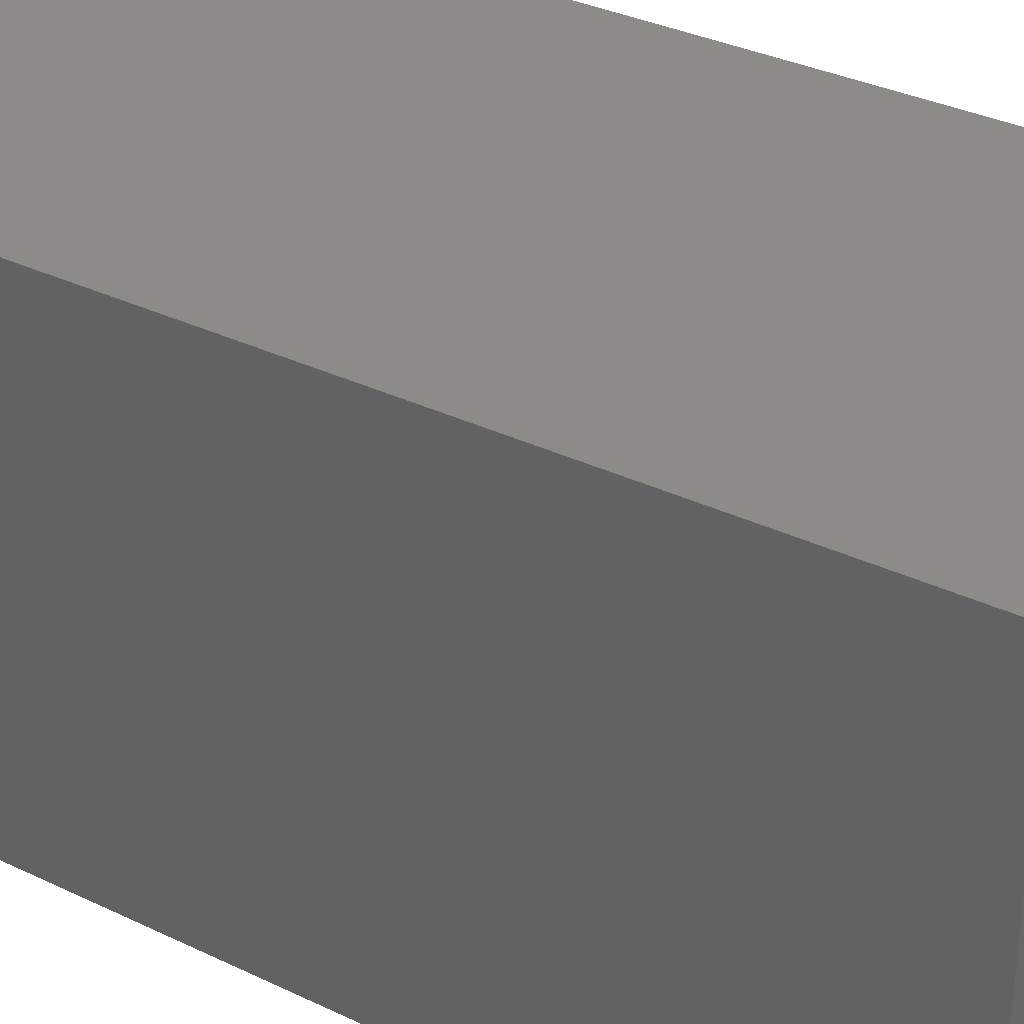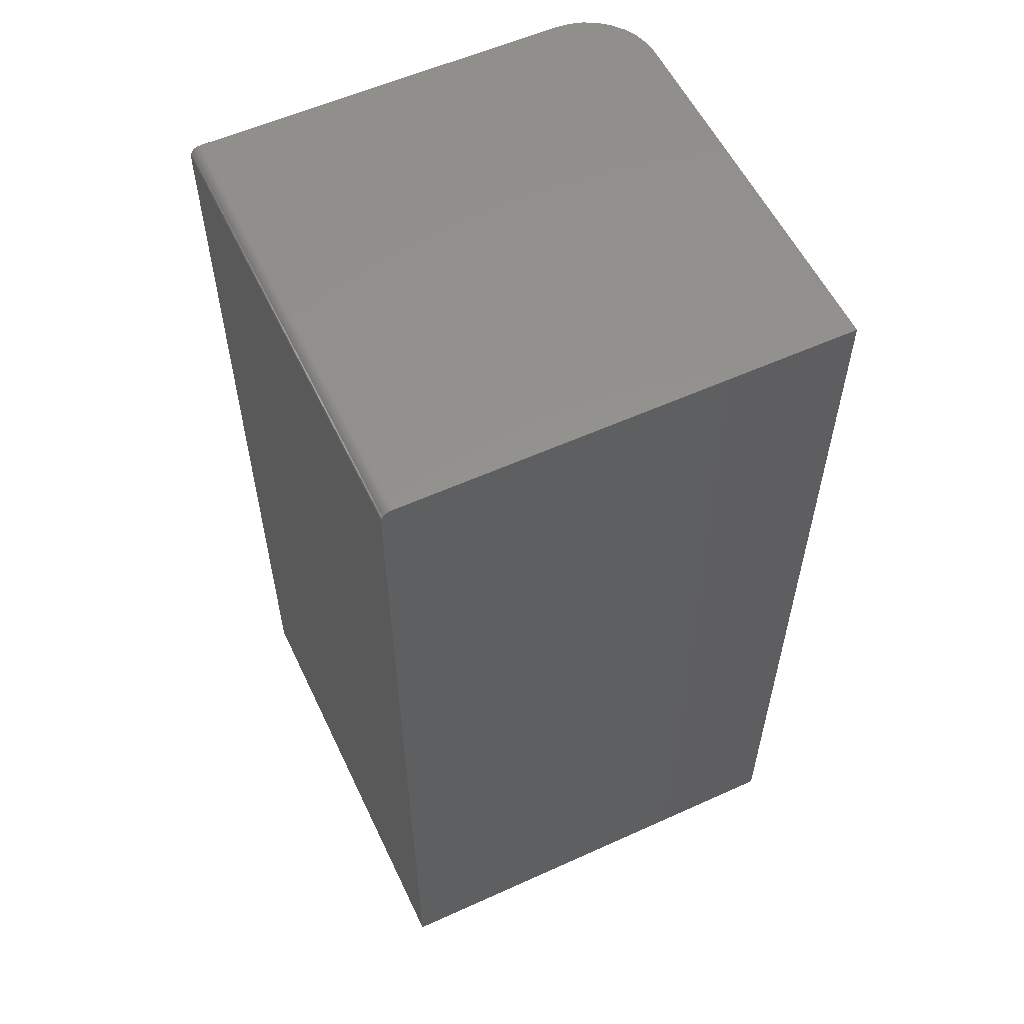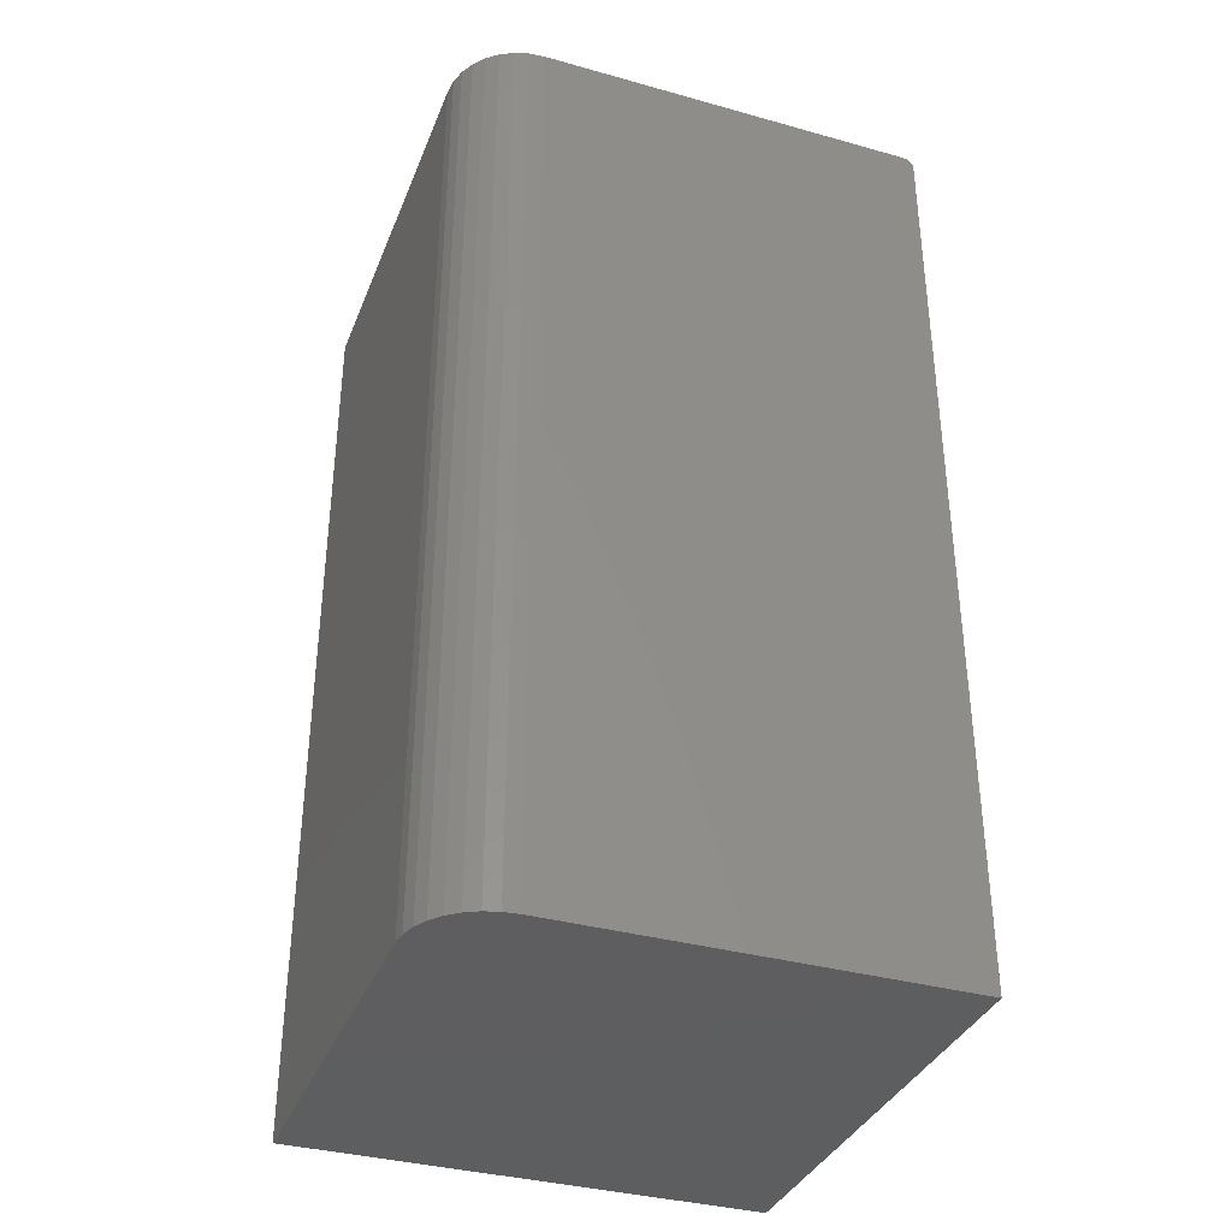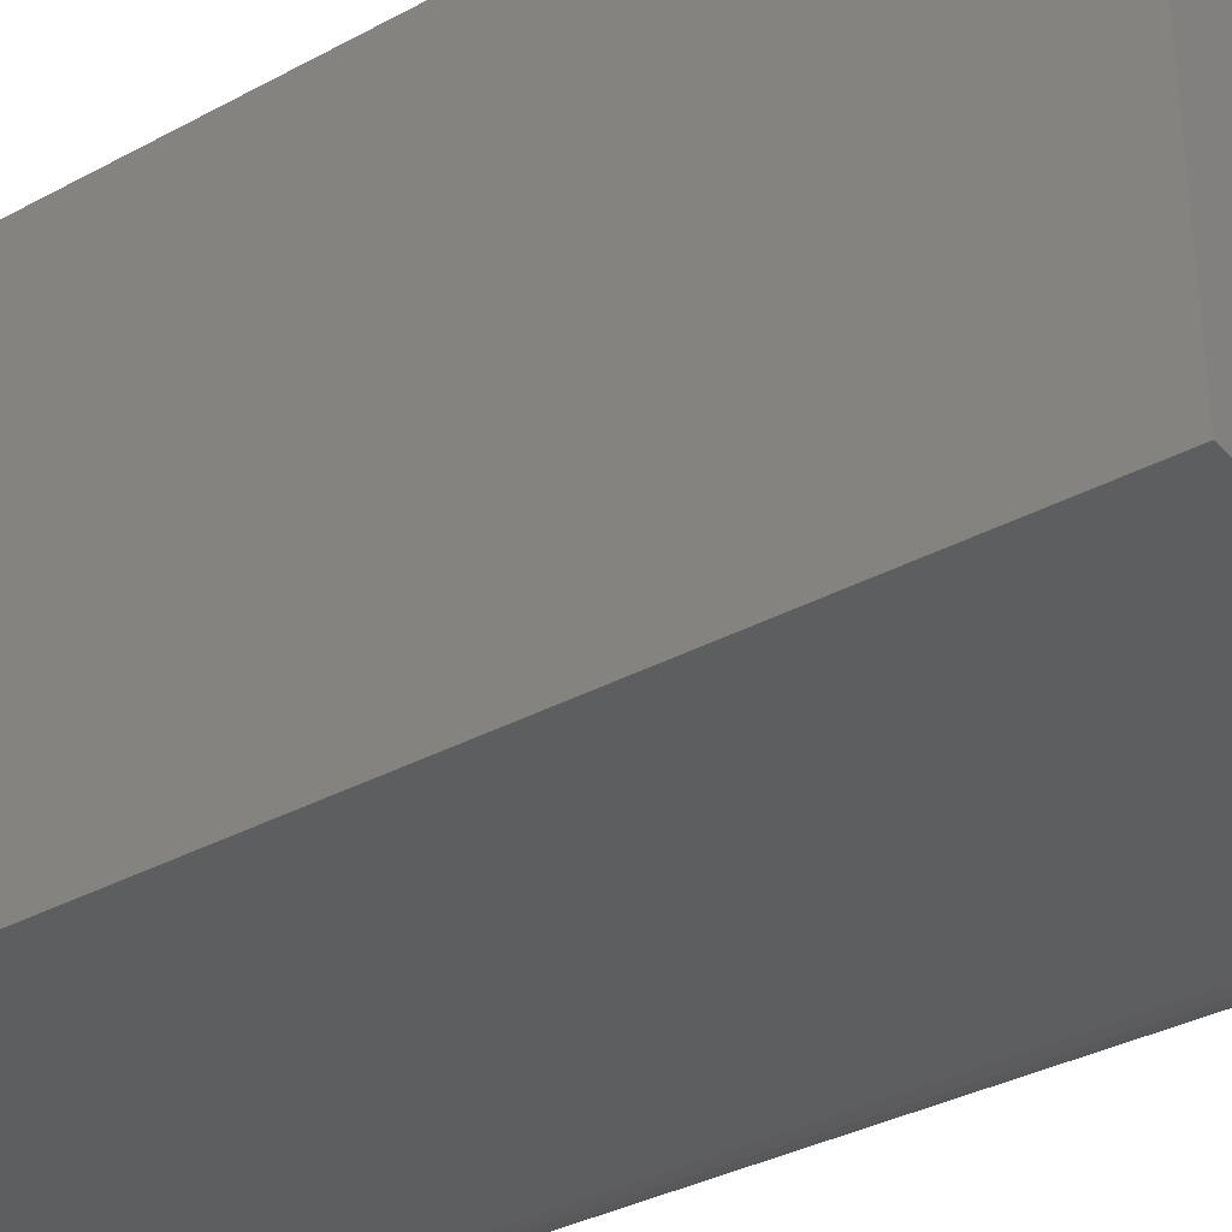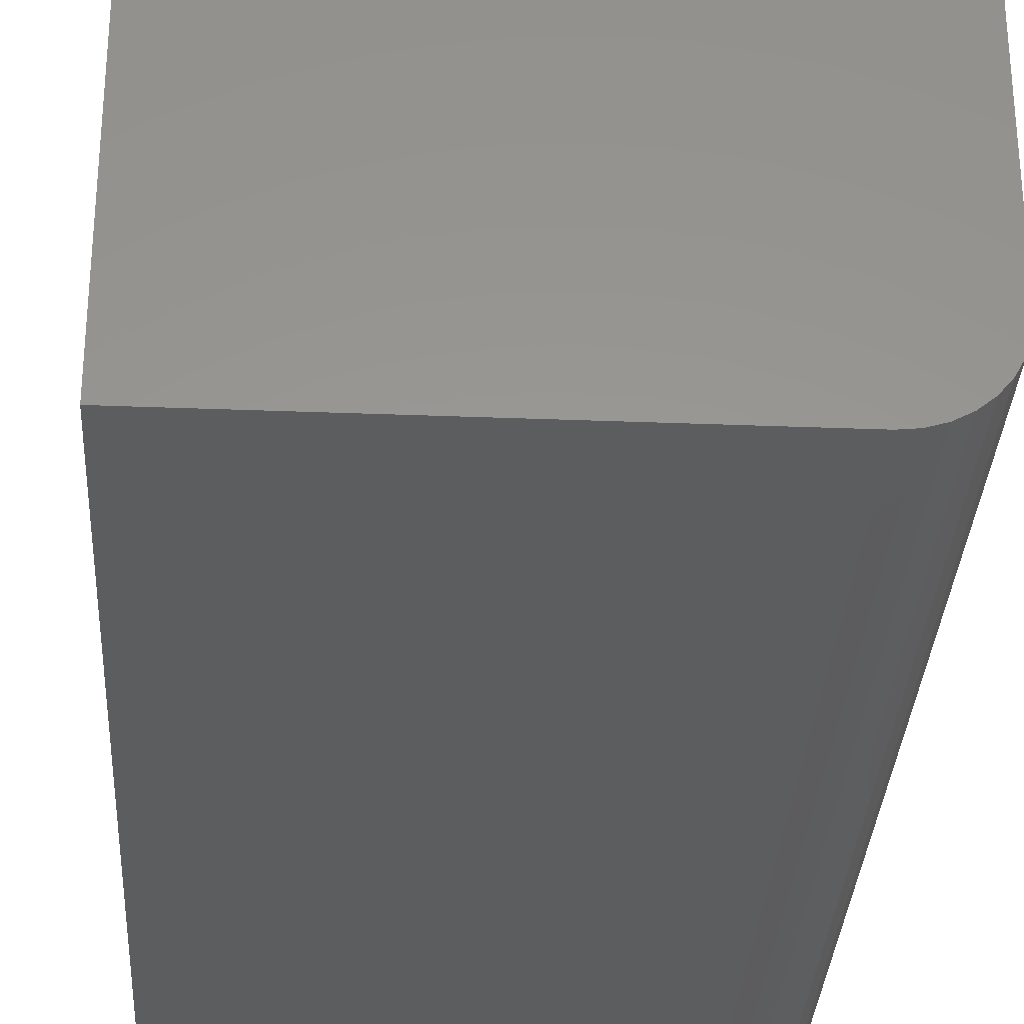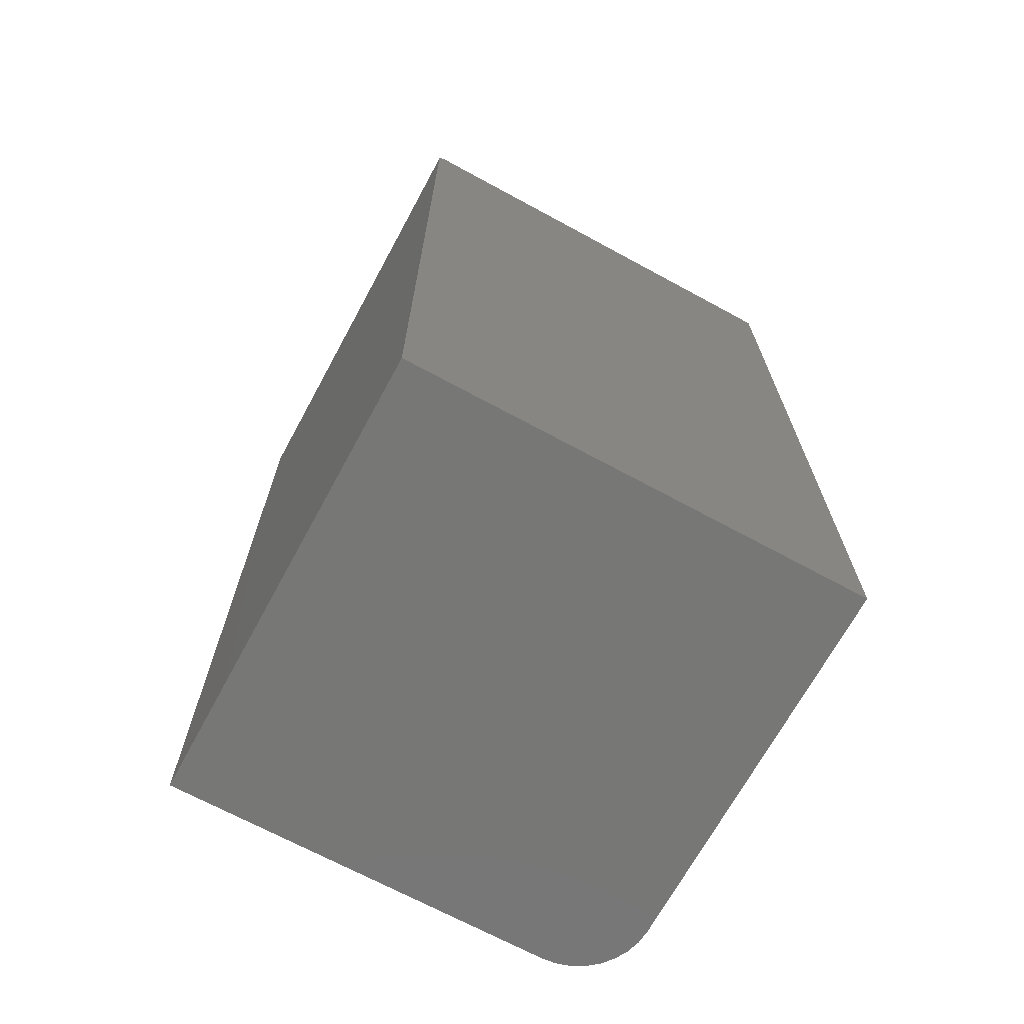
<metadata>
{"format":"stl","ext":"stl","renderer":"f3d","projection":"perspective","resolution":1024,"background":"white","views":[{"elev":33.7,"azim":123.2,"up":"+Z"},{"elev":56.6,"azim":64.7,"up":"+Y"},{"elev":-35.9,"azim":-110.1,"up":"+Y"},{"elev":-34.6,"azim":126.0,"up":"+Z"},{"elev":-31.5,"azim":176.8,"up":"+Z"},{"elev":-69.3,"azim":61.5,"up":"+Y"}]}
</metadata>
<code>
# stl→obj: 40 verts, 76 faces
v -0.1719 3.036e-18 -0.1172
v -0.1719 1.865e-17 0.1641
v 0.1719 3.773e-17 0.1641
v 0.1719 1.908e-17 -0.1719
v -0.1172 3.036e-18 -0.1719
v -0.1279 2.502e-18 -0.1708
v -0.1381 2.105e-18 -0.1677
v -0.1476 1.861e-18 -0.1627
v -0.1559 1.778e-18 -0.1559
v -0.1627 1.861e-18 -0.1476
v -0.1677 2.105e-18 -0.1381
v -0.1708 2.502e-18 -0.1279
v -0.1719 -0.007812 0.1719
v -0.1719 -0.006288 0.1717
v -0.1719 -0.003472 0.1706
v -0.1719 -0.004823 0.1713
v -0.1719 -0.6875 -0.1172
v -0.1719 -0.6875 0.1719
v -0.1719 -0.002288 0.1696
v -0.1719 -0.001317 0.1684
v -0.1719 -0.0005947 0.1671
v -0.1719 -0.0001501 0.1656
v -0.1708 -0.6875 -0.1279
v -0.1677 -0.6875 -0.1381
v -0.1627 -0.6875 -0.1476
v -0.1559 -0.6875 -0.1559
v -0.1476 -0.6875 -0.1627
v -0.1381 -0.6875 -0.1677
v -0.1279 -0.6875 -0.1708
v -0.1172 -0.6875 -0.1719
v 0.1719 -0.6875 -0.1719
v 0.1719 -0.6875 0.1719
v 0.1719 -0.007812 0.1719
v 0.1719 -0.001317 0.1684
v 0.1719 -0.0001501 0.1656
v 0.1719 -0.0005947 0.1671
v 0.1719 -0.002288 0.1696
v 0.1719 -0.003472 0.1706
v 0.1719 -0.004823 0.1713
v 0.1719 -0.006288 0.1717
f 1 2 3
f 1 3 4
f 1 4 5
f 1 5 6
f 1 6 7
f 1 7 8
f 1 8 9
f 1 9 10
f 1 10 11
f 1 11 12
f 13 14 15
f 15 14 16
f 17 18 13
f 17 13 15
f 17 15 19
f 17 19 20
f 17 20 21
f 17 21 22
f 17 22 2
f 17 2 1
f 17 23 24
f 17 24 25
f 17 25 26
f 17 26 27
f 17 27 28
f 17 28 29
f 17 29 30
f 17 30 31
f 17 31 32
f 17 32 18
f 5 4 30
f 30 4 31
f 5 30 6
f 6 30 29
f 6 29 7
f 7 29 28
f 7 28 8
f 8 28 27
f 8 27 9
f 9 27 26
f 9 26 10
f 10 26 25
f 10 25 11
f 11 25 24
f 11 24 12
f 12 24 23
f 12 23 1
f 1 23 17
f 33 13 32
f 32 13 18
f 34 4 3
f 34 3 35
f 34 35 36
f 31 4 34
f 31 34 37
f 31 37 38
f 31 38 39
f 31 39 40
f 31 40 33
f 31 33 32
f 3 2 35
f 35 2 22
f 35 22 36
f 36 22 21
f 36 21 34
f 34 21 20
f 34 20 37
f 37 20 19
f 37 19 38
f 38 19 15
f 38 15 39
f 39 15 16
f 39 16 40
f 40 16 14
f 40 14 33
f 33 14 13

</code>
